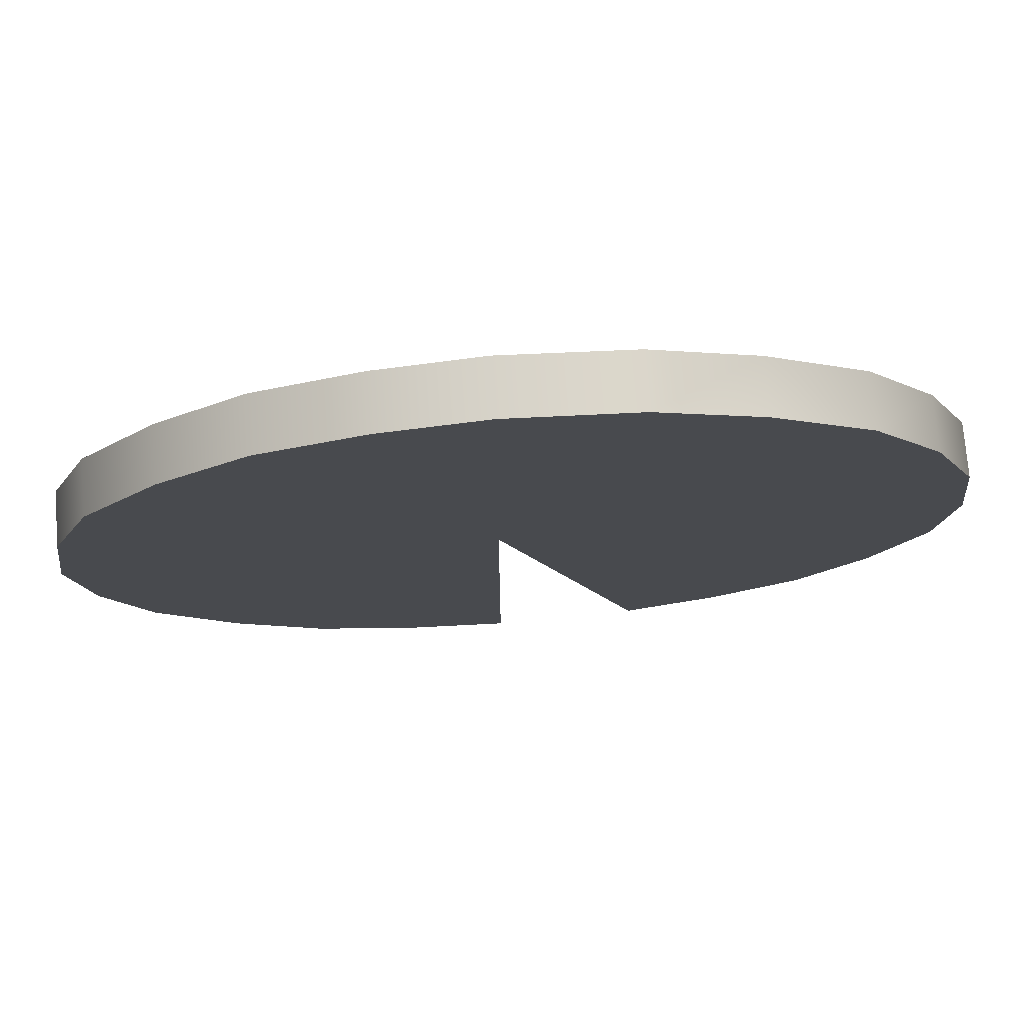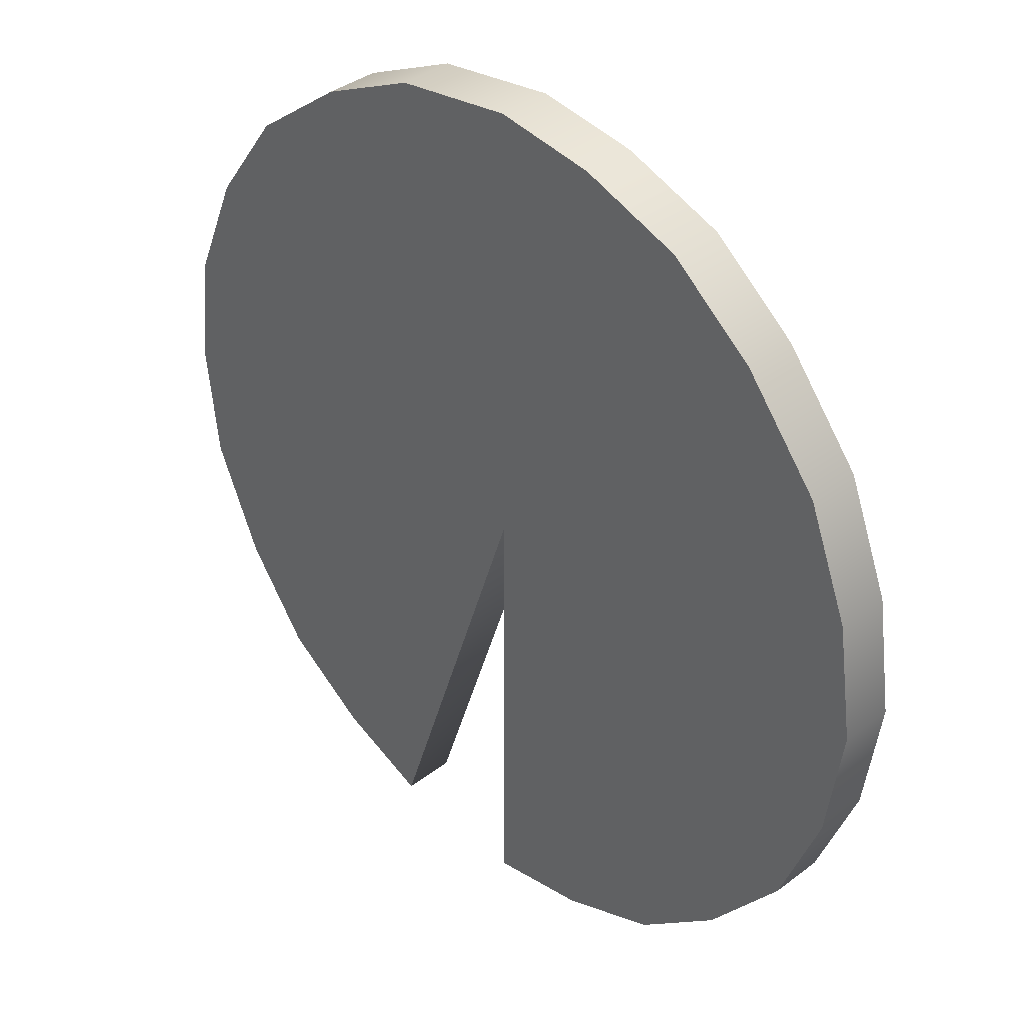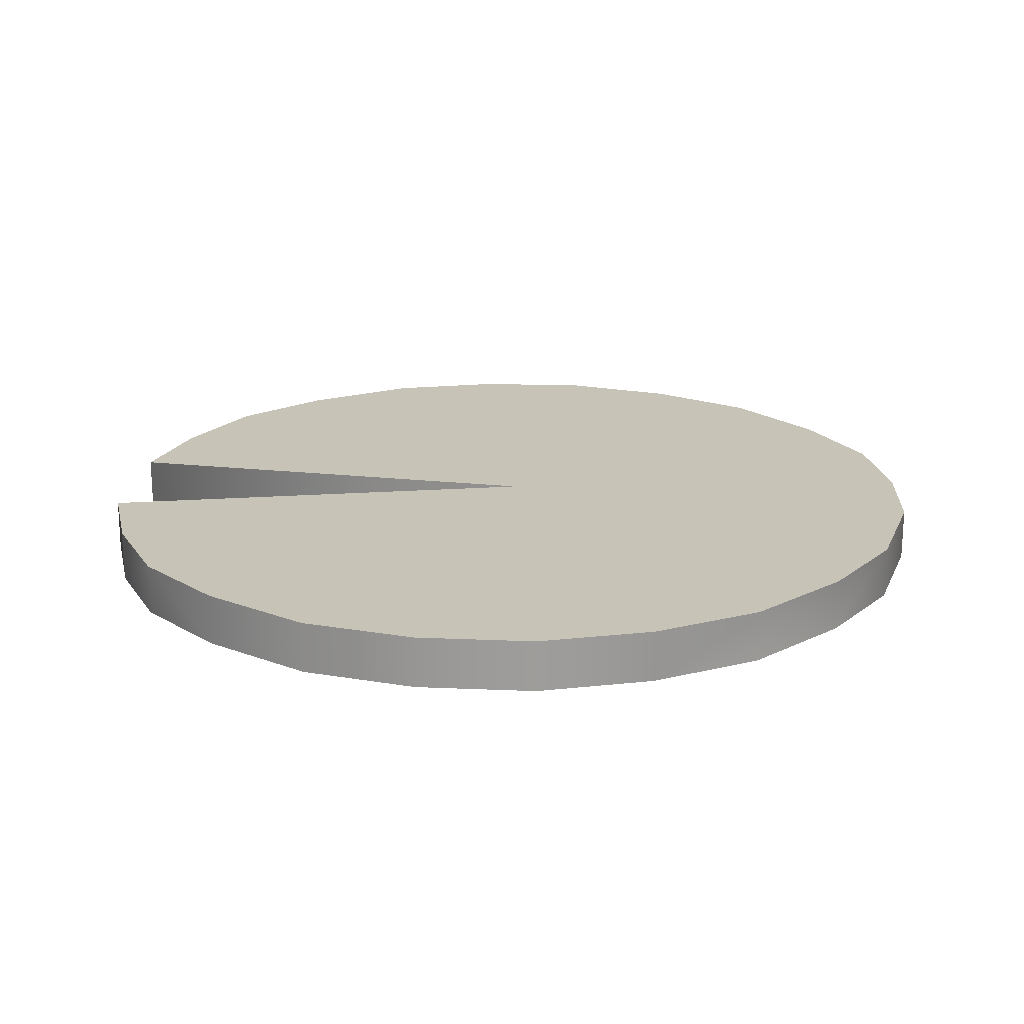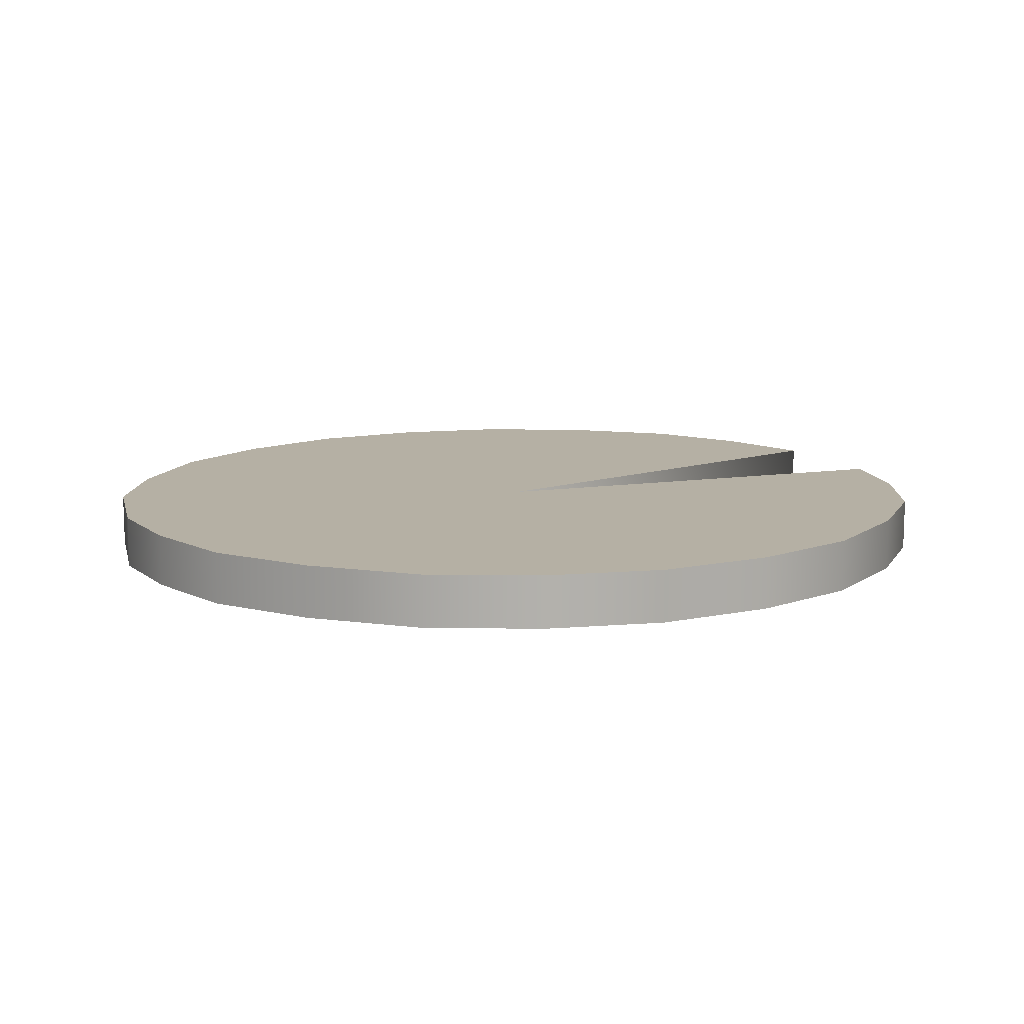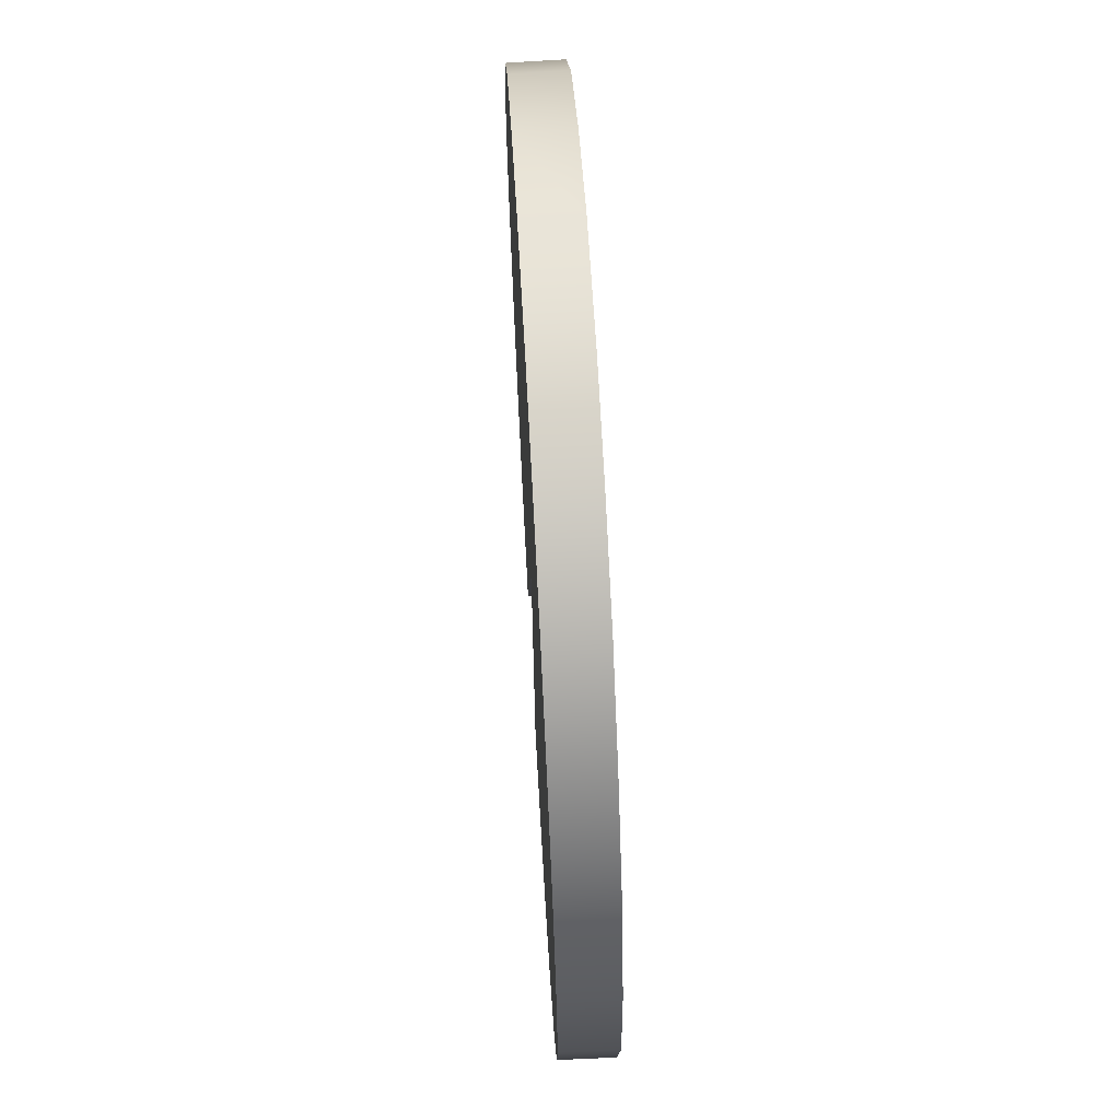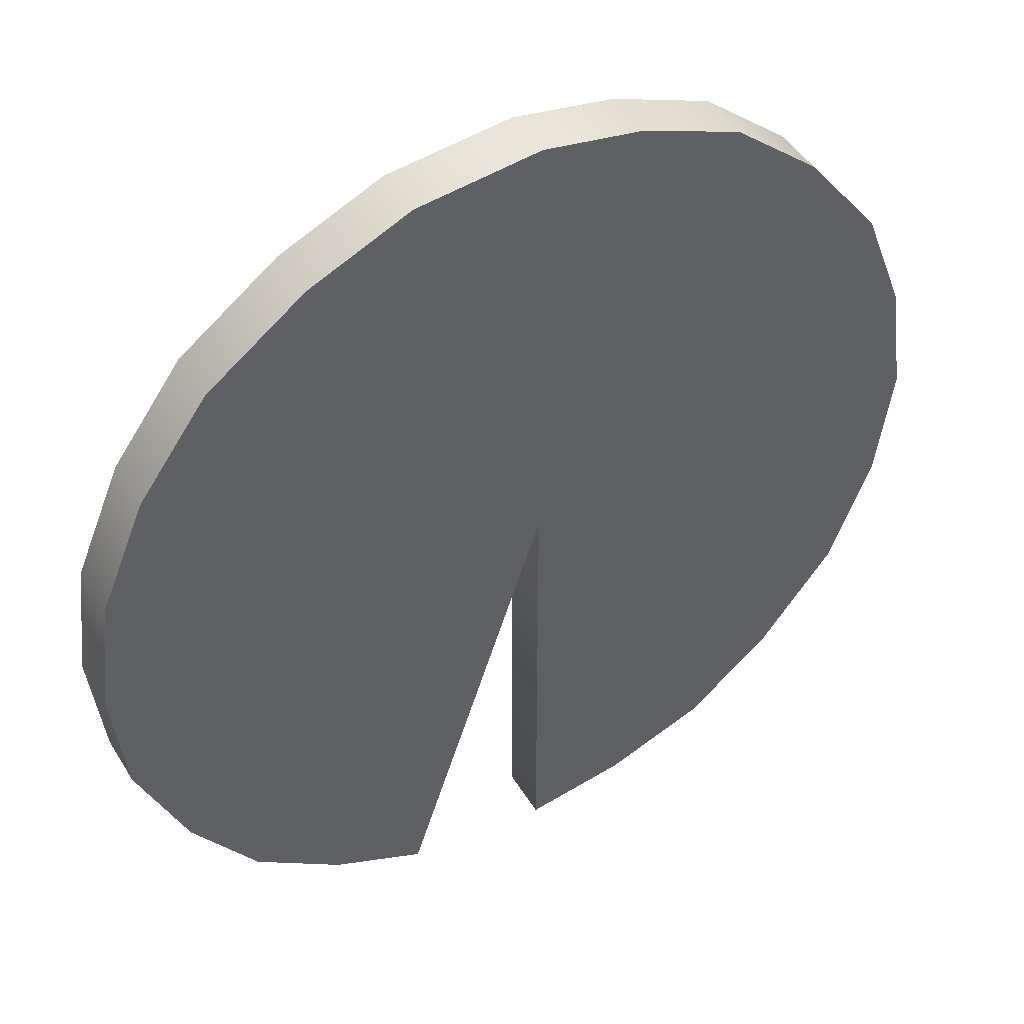
<metadata>
{"format":"obj","ext":"obj","renderer":"f3d","projection":"perspective","resolution":1024,"background":"white","views":[{"elev":77.0,"azim":-4.6,"up":"+Y"},{"elev":36.8,"azim":-134.8,"up":"+Y"},{"elev":19.9,"azim":101.4,"up":"+Z"},{"elev":11.4,"azim":-109.7,"up":"+Z"},{"elev":68.5,"azim":-93.2,"up":"+Y"},{"elev":45.2,"azim":150.6,"up":"+Y"}]}
</metadata>
<code>
g Lime
v -0.02784 -3.457e-06 -0.03119
v -0.02784 -0.5143 -0.03119
v -0.02795 -0.5143 0.02942
v -0.02795 -3.457e-06 0.02942
v -0.1435 -0.4955 -0.03119
v -0.02784 -0.5143 -0.03119
v -0.02784 -3.457e-06 -0.03119
v -0.02784 0.5143 -0.03119
v 0.1394 -0.4965 -0.03119
v 0.2463 -0.4485 -0.03119
v 0.3468 -0.3763 -0.03119
v -0.1435 0.4955 -0.03119
v 0.1141 0.4966 -0.03119
v -0.2592 0.4517 -0.03119
v 0.422 -0.2722 -0.03119
v -0.2592 -0.4517 -0.03119
v 0.2311 0.4437 -0.03119
v -0.3586 0.3704 -0.03119
v -0.3586 -0.3705 -0.03119
v 0.4784 -0.1437 -0.03119
v 0.3441 0.3603 -0.03119
v 0.424 0.2511 -0.03119
v 0.4934 -0.009194 -0.03119
v 0.4773 0.1259 -0.03119
v -0.4463 0.2608 -0.03119
v -0.4463 -0.2608 -0.03119
v -0.4954 -0.1347 -0.03119
v -0.4954 0.1347 -0.03119
v -0.5146 -3.457e-06 -0.03119
v -0.02784 0.5143 -0.03119
v -0.02795 0.5143 0.02942
v -0.1438 0.4955 0.02942
v -0.1435 0.4955 -0.03119
v -0.2596 0.4517 0.02942
v -0.2592 0.4517 -0.03119
v -0.3586 0.3704 -0.03119
v -0.3591 0.3704 0.02942
v -0.4469 0.2608 0.02942
v -0.4463 0.2608 -0.03119
v -0.4954 0.1347 -0.03119
v -0.4961 0.1347 0.02942
v -0.5153 -3.457e-06 0.02942
v -0.5146 -3.457e-06 -0.03119
v -0.4954 -0.1347 -0.03119
v -0.4961 -0.1347 0.02942
v -0.4469 -0.2608 0.02942
v -0.4463 -0.2608 -0.03119
v -0.3586 -0.3705 -0.03119
v -0.3591 -0.3705 0.02942
v -0.2596 -0.4517 0.02942
v -0.2592 -0.4517 -0.03119
v -0.1438 -0.4955 0.02942
v -0.1435 -0.4955 -0.03119
v -0.02795 -0.5143 0.02942
v -0.02784 -0.5143 -0.03119
v -0.02795 -3.457e-06 0.02942
v -0.02795 -0.5143 0.02942
v -0.1438 -0.4955 0.02942
v -0.02795 0.5143 0.02942
v -0.1438 0.4955 0.02942
v -0.2596 0.4517 0.02942
v -0.2596 -0.4517 0.02942
v -0.3591 0.3704 0.02942
v -0.3591 -0.3705 0.02942
v -0.4469 0.2608 0.02942
v -0.4469 -0.2608 0.02942
v -0.4961 0.1347 0.02942
v -0.4961 -0.1347 0.02942
v -0.5153 -3.457e-06 0.02942
v 0.2466 -0.4484 0.02942
v 0.1395 -0.4964 0.02942
v 0.3472 -0.3762 0.02942
v 0.1145 0.4967 0.02942
v 0.4225 -0.2721 0.02942
v 0.2316 0.4438 0.02942
v 0.479 -0.1435 0.02942
v 0.3447 0.3605 0.02942
v 0.4941 -0.009022 0.02942
v 0.4247 0.2513 0.02942
v 0.4779 0.1261 0.02942
v 0.1141 0.4966 -0.03119
v -0.02795 0.5143 0.02942
v -0.02784 0.5143 -0.03119
v 0.1145 0.4967 0.02942
v 0.2311 0.4437 -0.03119
v 0.2316 0.4438 0.02942
v 0.3447 0.3605 0.02942
v 0.3441 0.3603 -0.03119
v 0.424 0.2511 -0.03119
v 0.4247 0.2513 0.02942
v 0.4779 0.1261 0.02942
v 0.4773 0.1259 -0.03119
v 0.4934 -0.009194 -0.03119
v 0.4941 -0.009022 0.02942
v 0.479 -0.1435 0.02942
v 0.4784 -0.1437 -0.03119
v 0.422 -0.2722 -0.03119
v 0.4225 -0.2721 0.02942
v 0.3472 -0.3762 0.02942
v 0.3468 -0.3763 -0.03119
v 0.2463 -0.4485 -0.03119
v 0.2466 -0.4484 0.02942
v 0.1394 -0.4965 -0.03119
v 0.1395 -0.4964 0.02942
v 0.1394 -0.4965 -0.03119
v -0.02784 -3.457e-06 -0.03119
v -0.02795 -3.457e-06 0.02942
v 0.1395 -0.4964 0.02942
g Lime_0
f 3 2 1
f 4 3 1
f 7 6 5
f 5 8 7
f 9 7 8
f 10 9 8
f 11 10 8
f 5 12 8
f 13 11 8
f 14 12 5
f 15 11 13
f 16 14 5
f 17 15 13
f 18 14 16
f 19 18 16
f 20 15 17
f 21 20 17
f 21 22 20
f 22 23 20
f 22 24 23
f 25 18 19
f 26 25 19
f 26 27 25
f 27 28 25
f 27 29 28
f 32 31 30
f 33 32 30
f 32 33 34
f 33 35 34
f 34 35 36
f 37 34 36
f 37 36 38
f 36 39 38
f 38 39 40
f 41 38 40
f 41 40 42
f 40 43 42
f 42 43 44
f 45 42 44
f 45 44 46
f 44 47 46
f 46 47 48
f 49 46 48
f 49 48 50
f 48 51 50
f 52 50 51
f 53 52 51
f 52 53 54
f 53 55 54
f 58 57 56
f 56 59 58
f 59 60 58
f 60 61 58
f 61 62 58
f 61 63 62
f 63 64 62
f 63 65 64
f 65 66 64
f 65 67 66
f 67 68 66
f 67 69 68
f 59 56 70
f 56 71 70
f 70 72 59
f 72 73 59
f 72 74 73
f 74 75 73
f 74 76 75
f 76 77 75
f 76 78 77
f 78 79 77
f 78 80 79
f 83 82 81
f 82 84 81
f 85 81 84
f 86 85 84
f 86 87 85
f 87 88 85
f 89 88 87
f 90 89 87
f 90 91 89
f 91 92 89
f 93 92 91
f 94 93 91
f 94 95 93
f 95 96 93
f 97 96 95
f 98 97 95
f 98 99 97
f 99 100 97
f 101 100 99
f 102 101 99
f 101 102 103
f 102 104 103
f 107 106 105
f 108 107 105

</code>
